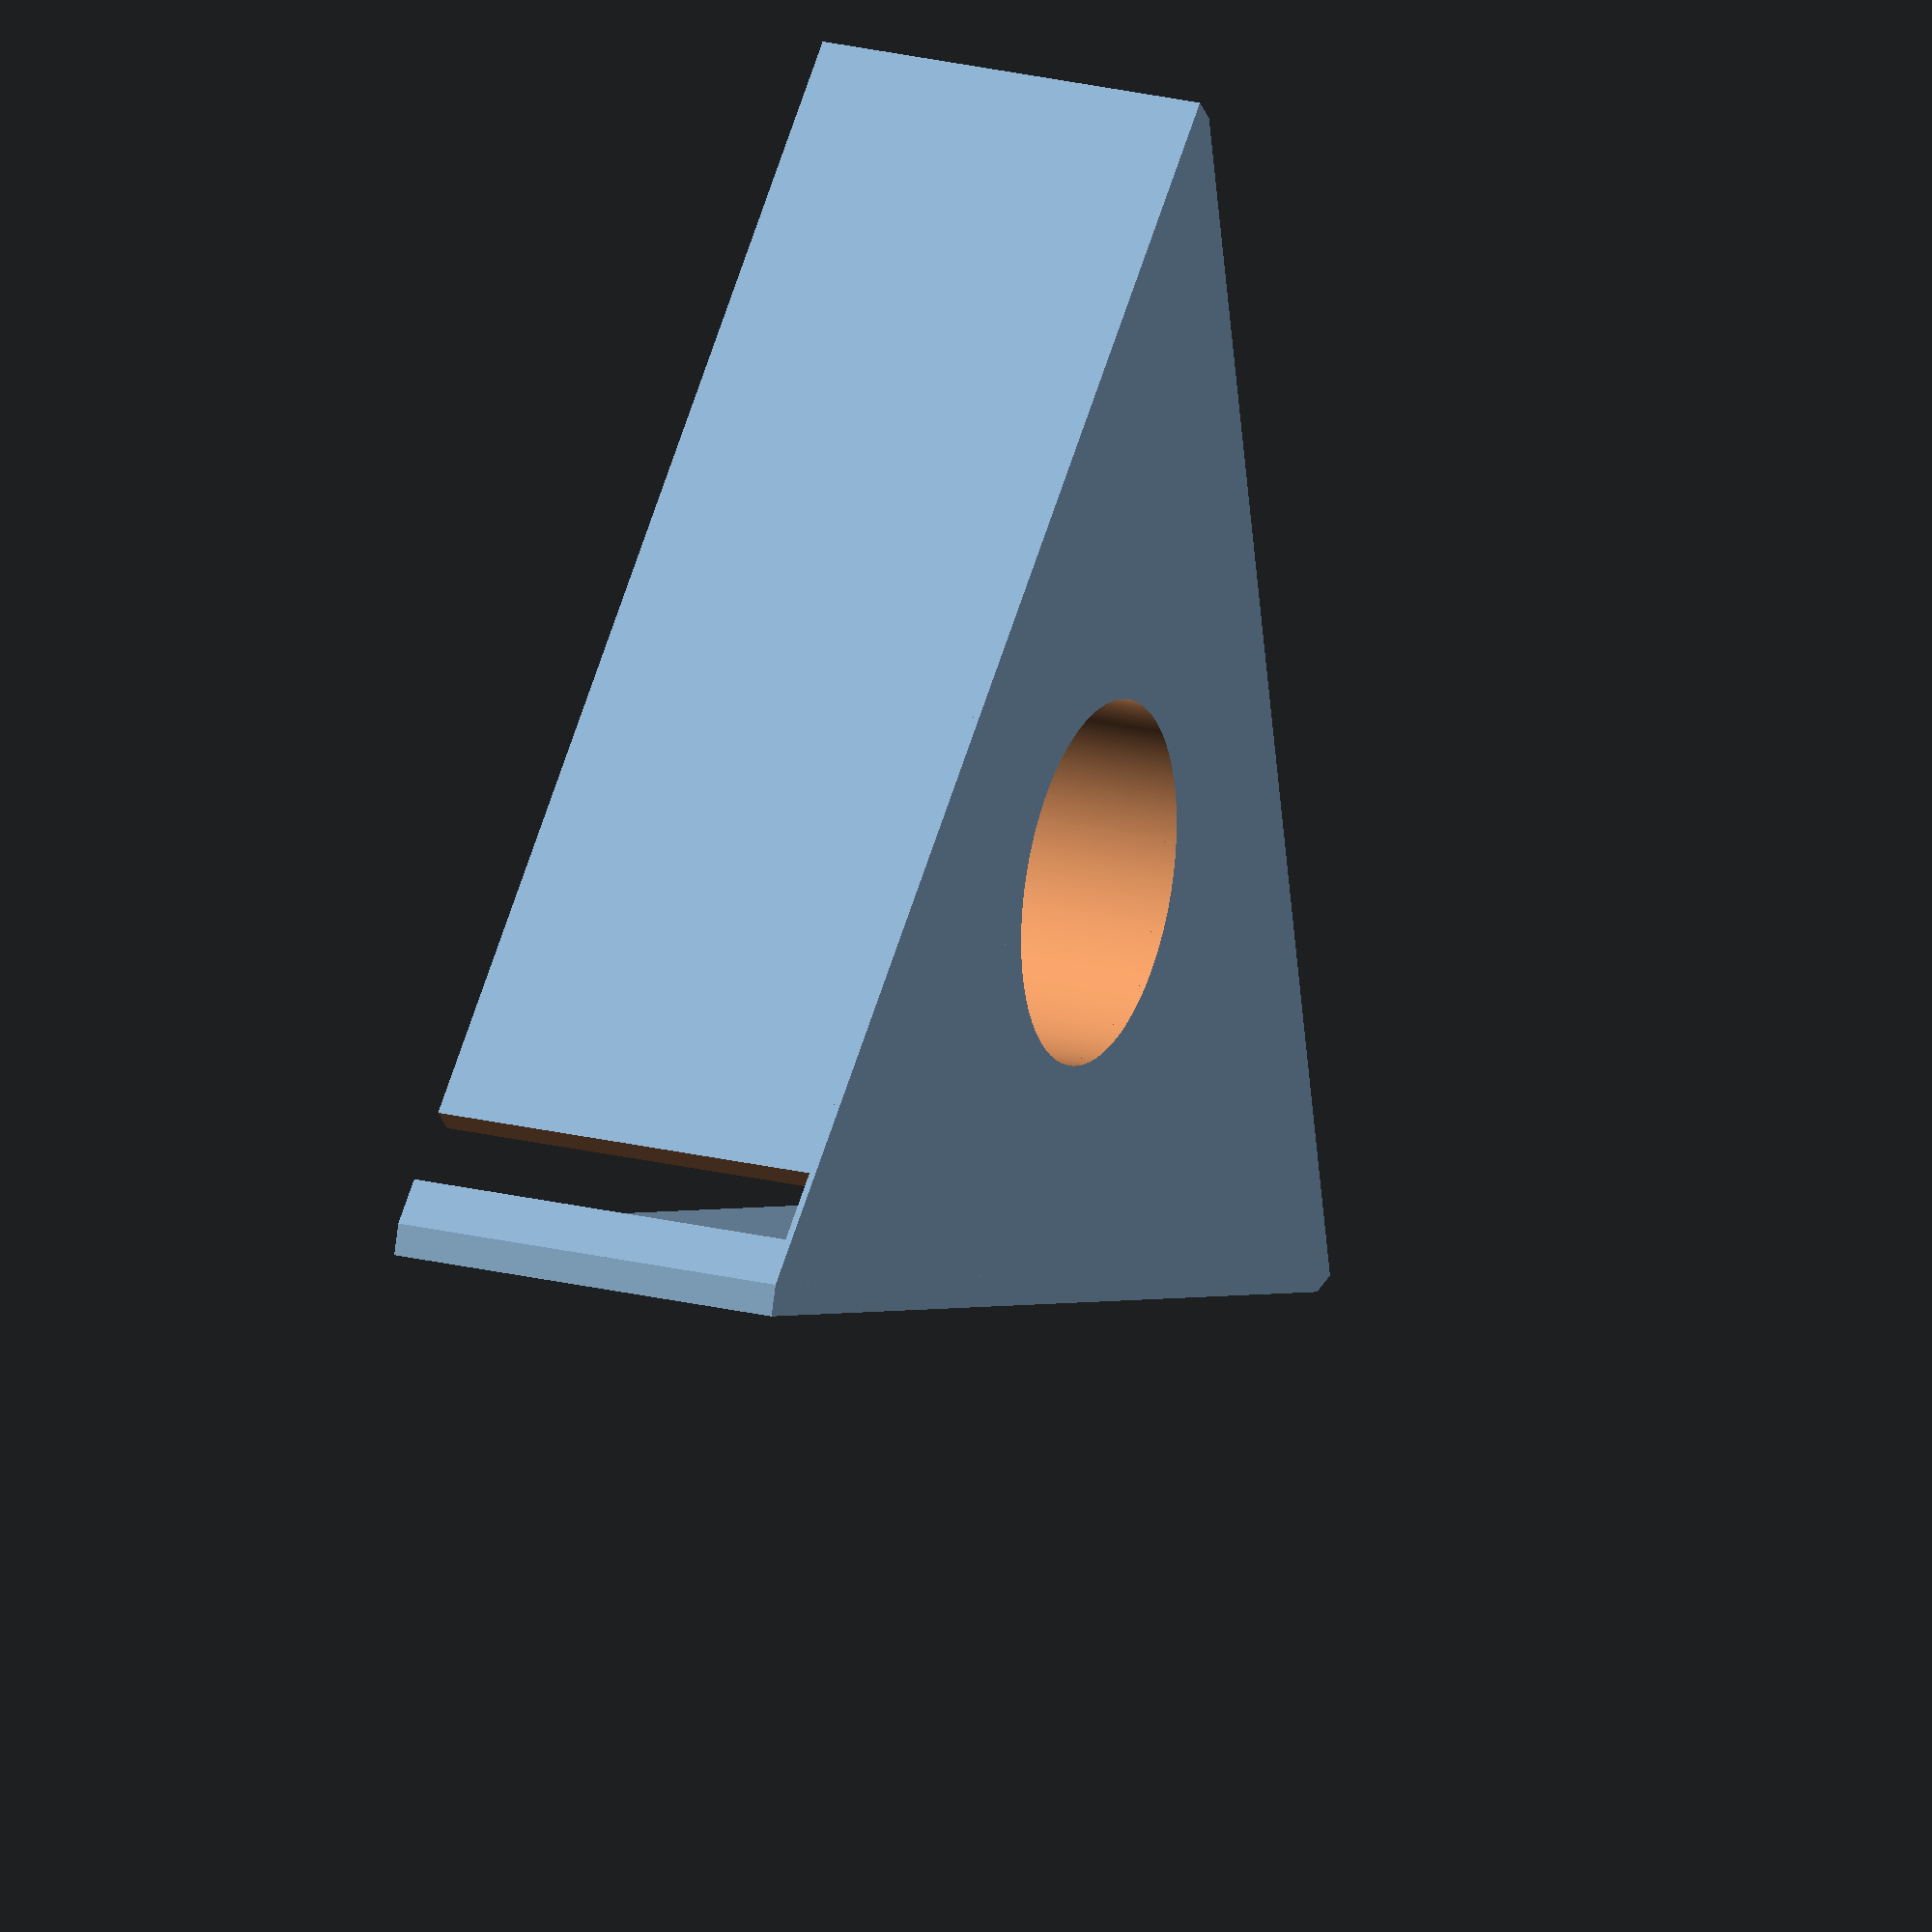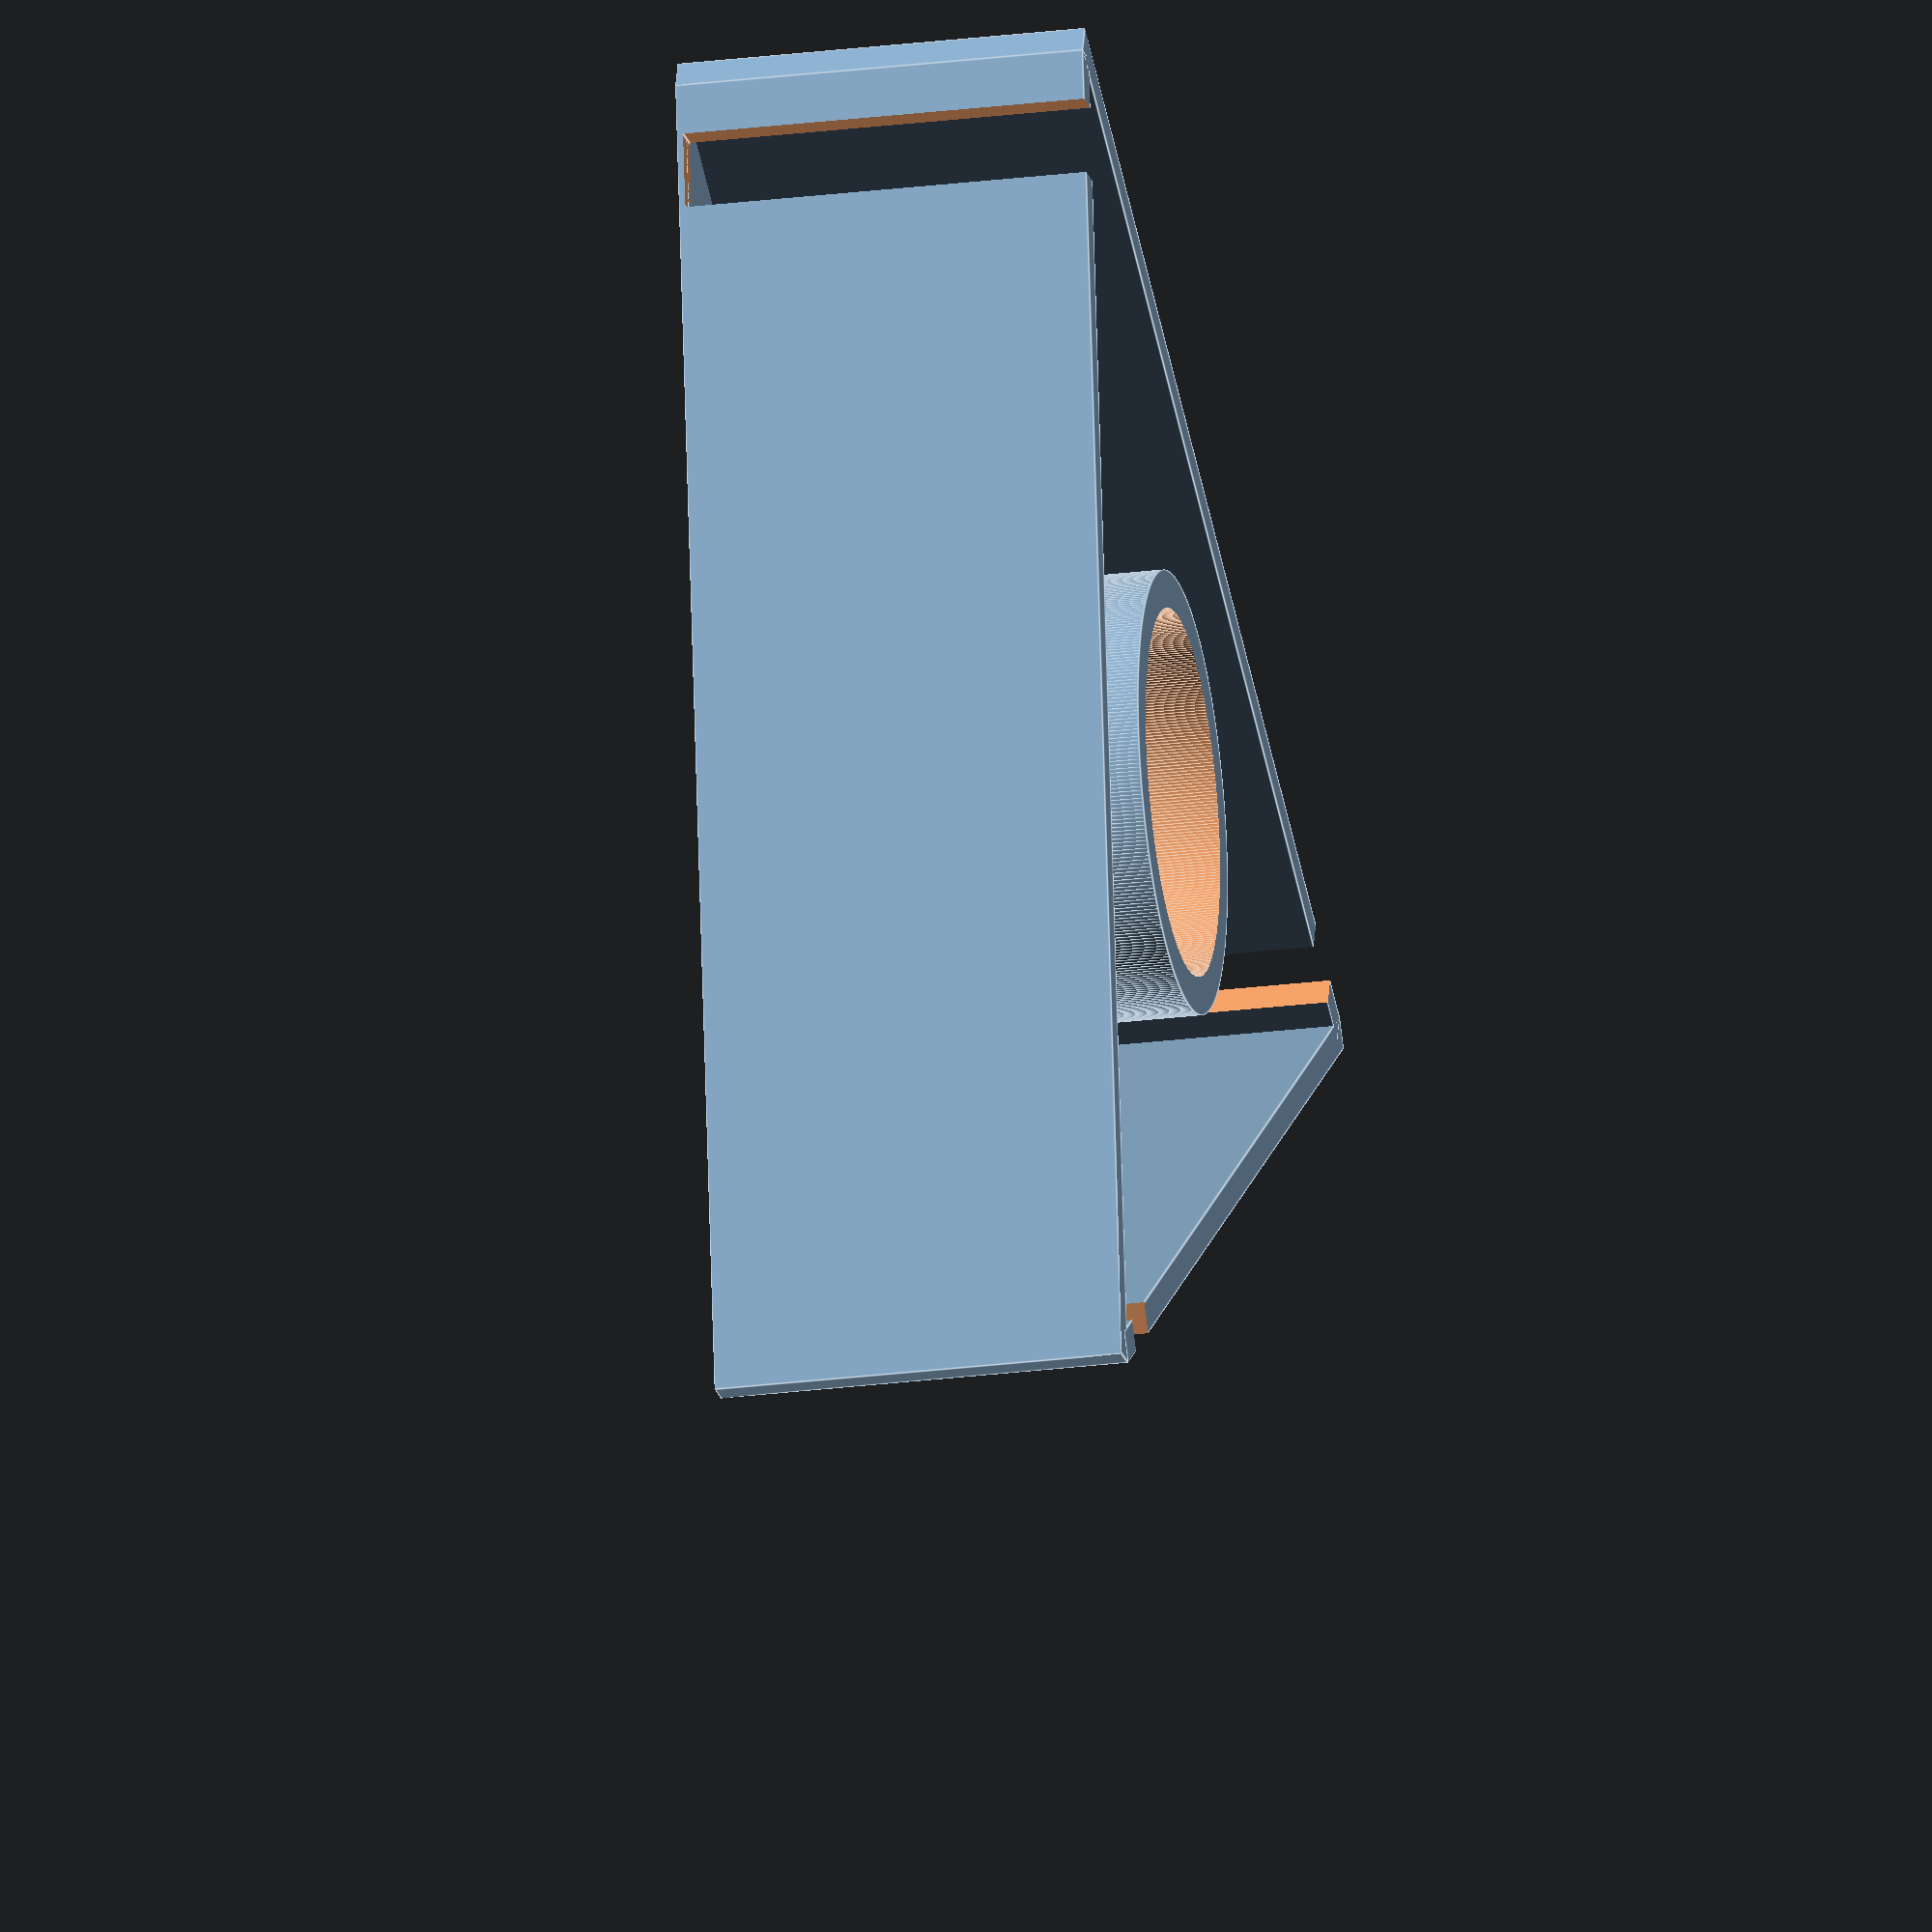
<openscad>
// Cable storage

$fn = 360;

CylinderHeight      = 65;
CylinderDiameter    = 70;
CylinderThickness   = 3;

TriangleHeight      = 65;
TriangleWidth       = 185;
TriangleSide        = (TriangleWidth/sin(60))*sin(90);
TriangleThickness   = 5;

NotchWidth          = 12;

BaseThickness       = 1;


// Inner cylinder
rotate([0,0,30]){
    translate([TriangleSide*tan(30),0,0])
        inner_cylinder();
}

// NOTE: The triangle module is used only for the base, the walls are a single module rotated 3 ways

// x-axis side
wall_with_notch();
// right side
translate([TriangleSide,TriangleThickness,0]){
    rotate([0,0,120])
        wall_with_notch();
}
// left side
translate([TriangleSide/2,TriangleWidth,0]){
    rotate([0,0,60]){
        mirror([1,0,0])
            wall_with_notch();
    }
}

// Base
difference(){
    // triangle base
    translate([TriangleSide/2,0,0]){
        triangle(TriangleWidth, BaseThickness);
    }
    // hollow circle to match inner hollow portion of cylinder
    rotate([0,0,30]){
        translate([TriangleSide*tan(30),0,-1]){
            cylinder(h=BaseThickness+2,r1=(CylinderDiameter/2)-(CylinderThickness*2),r2=(CylinderDiameter/2)-(CylinderThickness*2));
        }
    }
}


module wall_with_notch(){
    difference(){
        // wall
        cube([TriangleSide,TriangleThickness,TriangleHeight]);
        // notch
        translate([8,-1,BaseThickness])
            cube([12,TriangleThickness+2,TriangleHeight]);
    }
}

module inner_cylinder() {
    difference(){
        // outer
        cylinder(h=CylinderHeight,r1=CylinderDiameter/2,r2=CylinderDiameter/2);
        // inner
        translate([0,0,-1])
            cylinder(h=CylinderHeight+CylinderThickness,r1=(CylinderDiameter/2)-(CylinderThickness*2),r2=(CylinderDiameter/2)-(CylinderThickness*2));
    }
}

module triangle(width, height){
    side = (width/sin(60))*sin(90);
    linear_extrude(height=height){
        polygon(
            points=[
                [-side/2,0],
                [side/2,0],
                [0,width]
            ]
        );
    }
}
</openscad>
<views>
elev=159.4 azim=42.2 roll=65.2 proj=o view=solid
elev=205.3 azim=21.8 roll=258.4 proj=o view=edges
</views>
